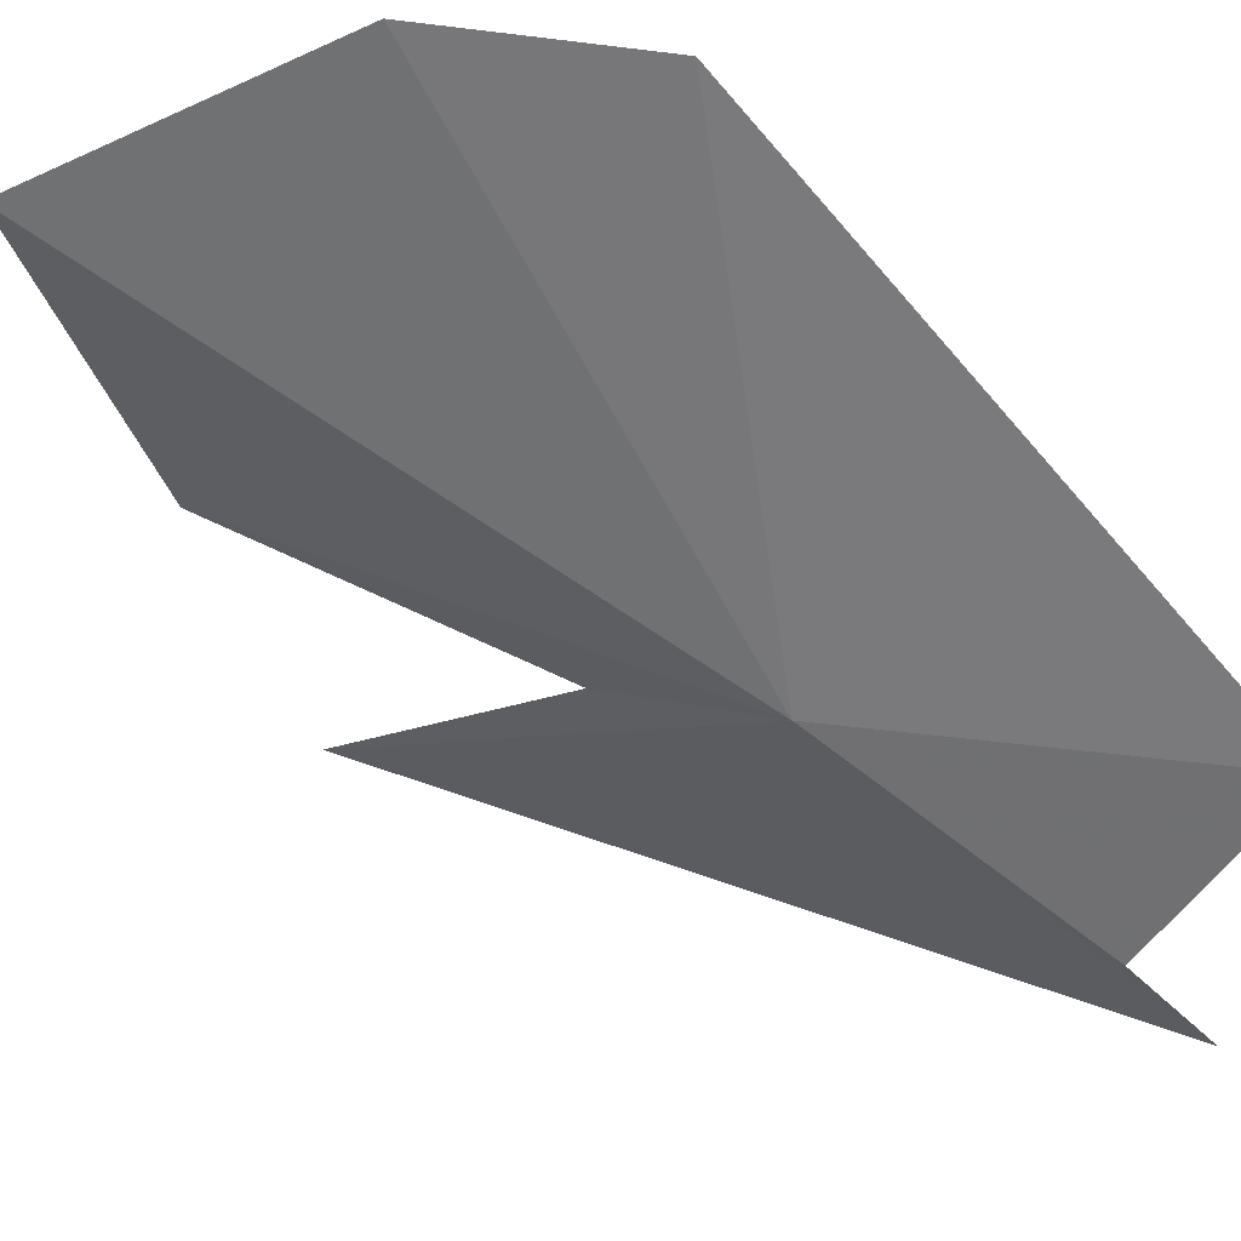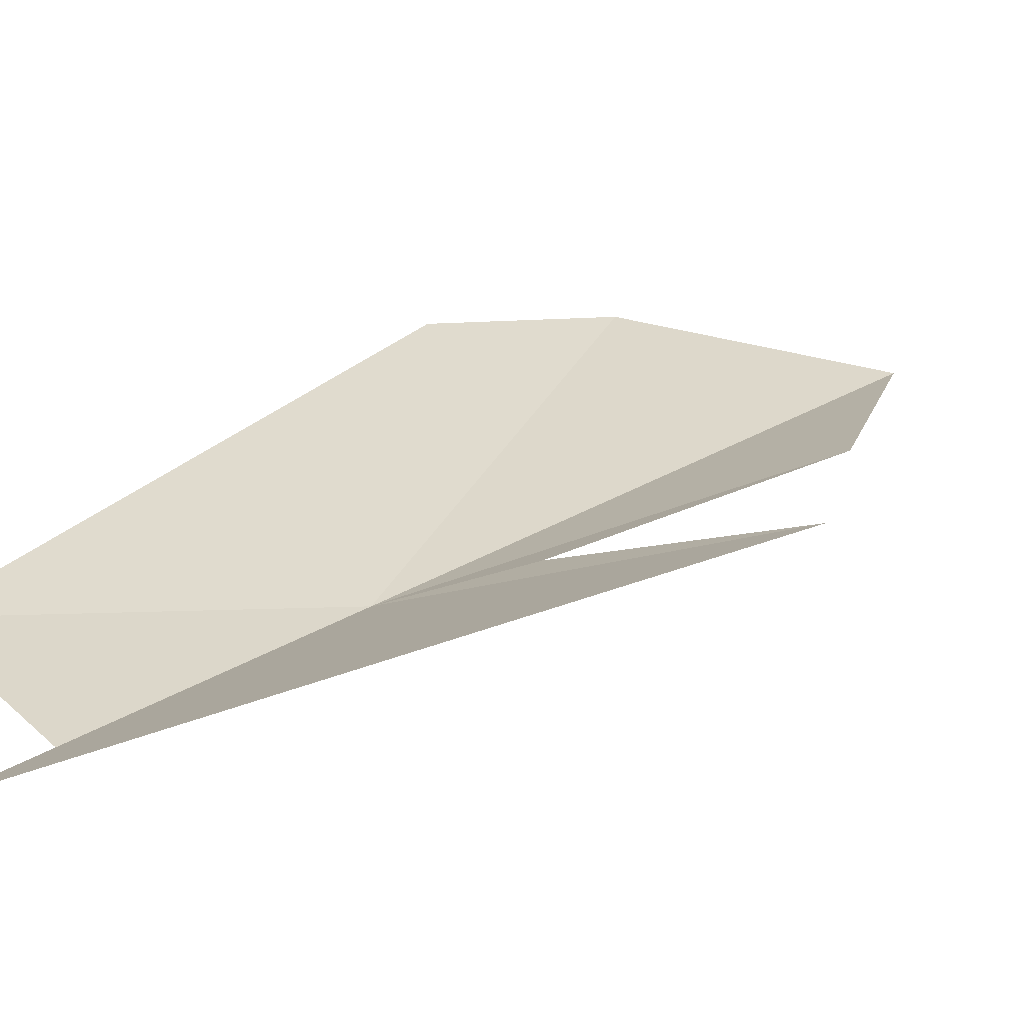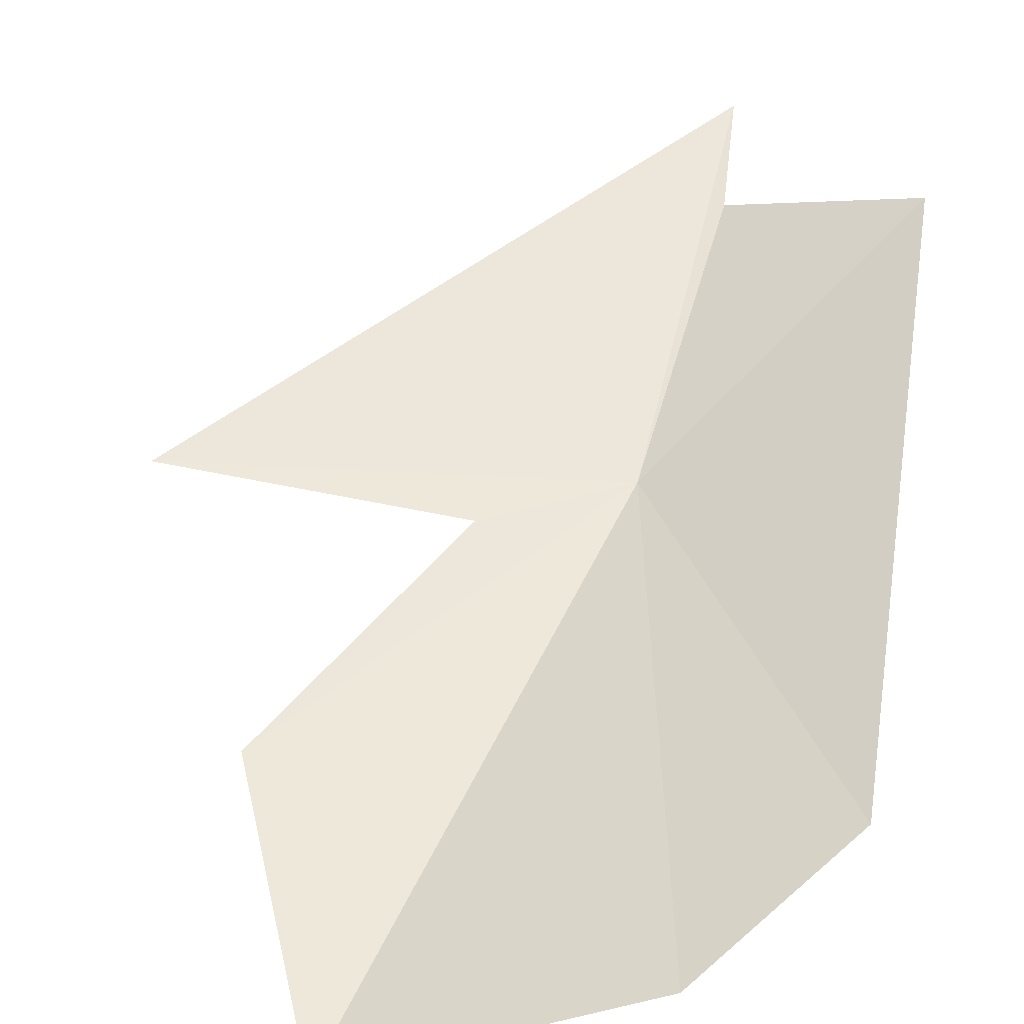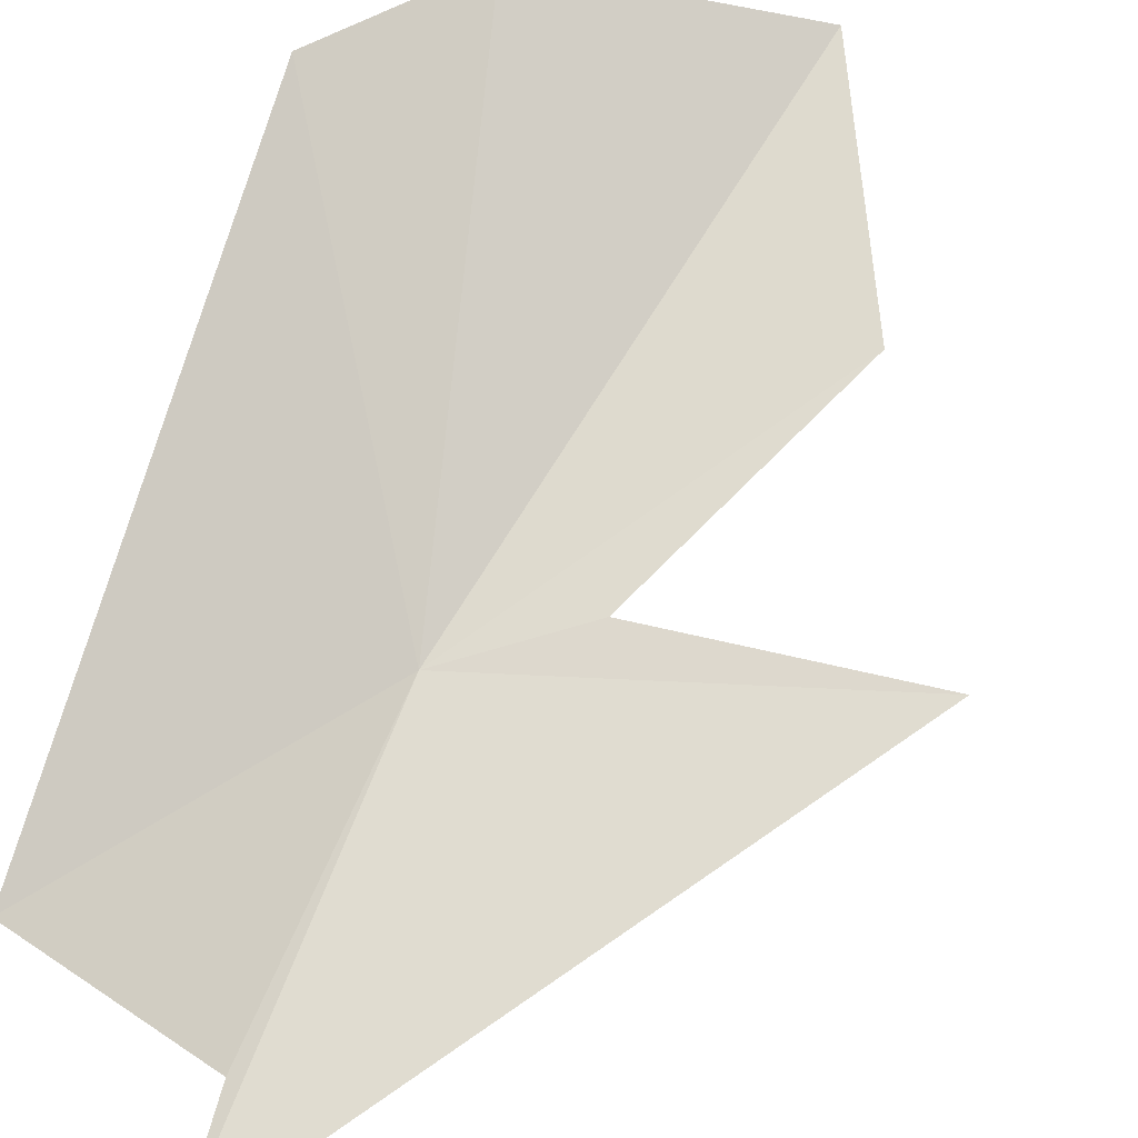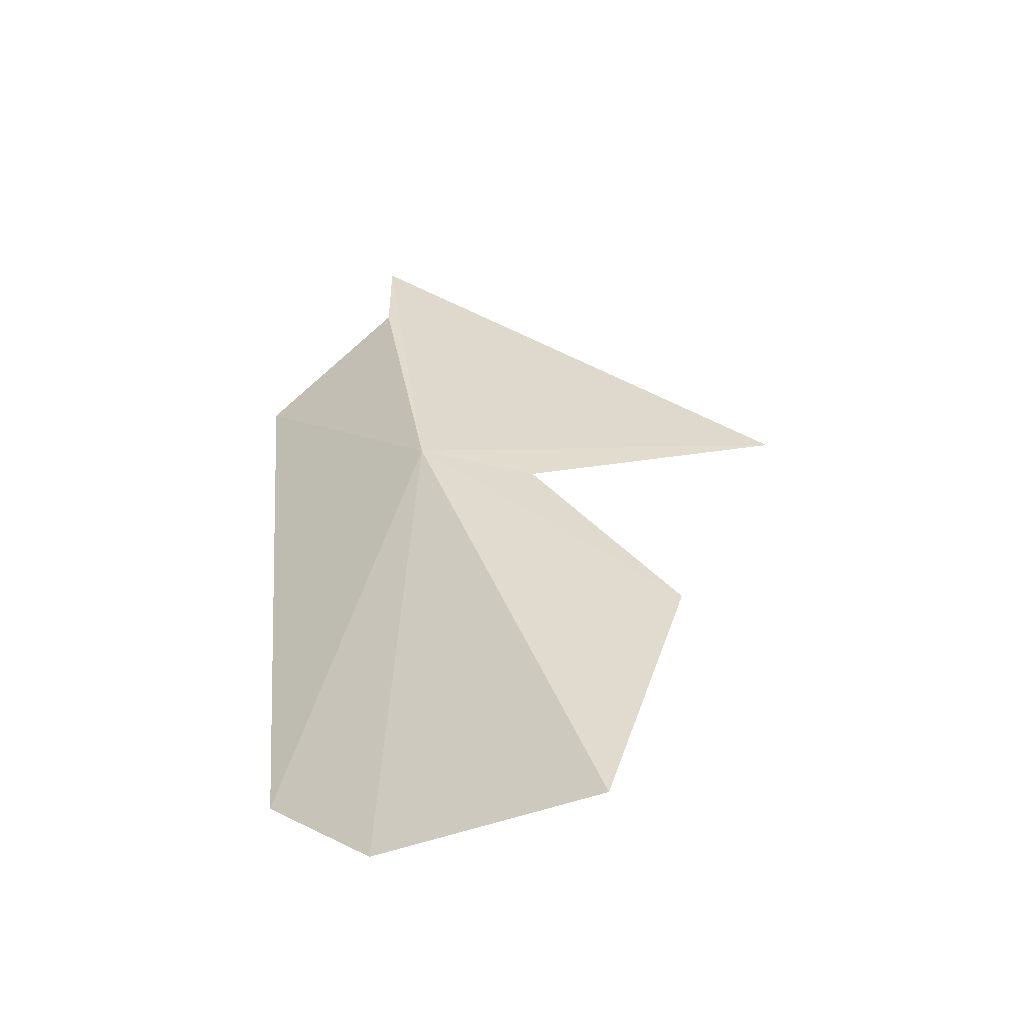
<metadata>
{"format":"obj","ext":"obj","renderer":"f3d","projection":"perspective","resolution":1024,"background":"white","views":[{"elev":-17.3,"azim":-135.7,"up":"+Y"},{"elev":-7.0,"azim":38.9,"up":"+Y"},{"elev":74.9,"azim":-170.4,"up":"+Y"},{"elev":44.3,"azim":18.3,"up":"+Y"},{"elev":-76.6,"azim":9.1,"up":"+Z"}]}
</metadata>
<code>
v 0.783 -0.422 18.93
v 0.749 -0.537 19.21
v 0.591 -0.439 19.21
v 0.754 -0.575 19.32
v 0.593 -0.141 18.64
v 1.154 -0.381 18.87
v 0.701 -0.128 18.51
v 0.901 -0.39 18.87
v 1.032 -0.294 18.65
v 0.934 -0.192 18.42
f 1 3 2
f 1 2 4
f 1 5 3
f 1 4 6
f 1 7 5
f 1 6 8
f 1 8 9
f 1 10 7
f 1 9 10

</code>
